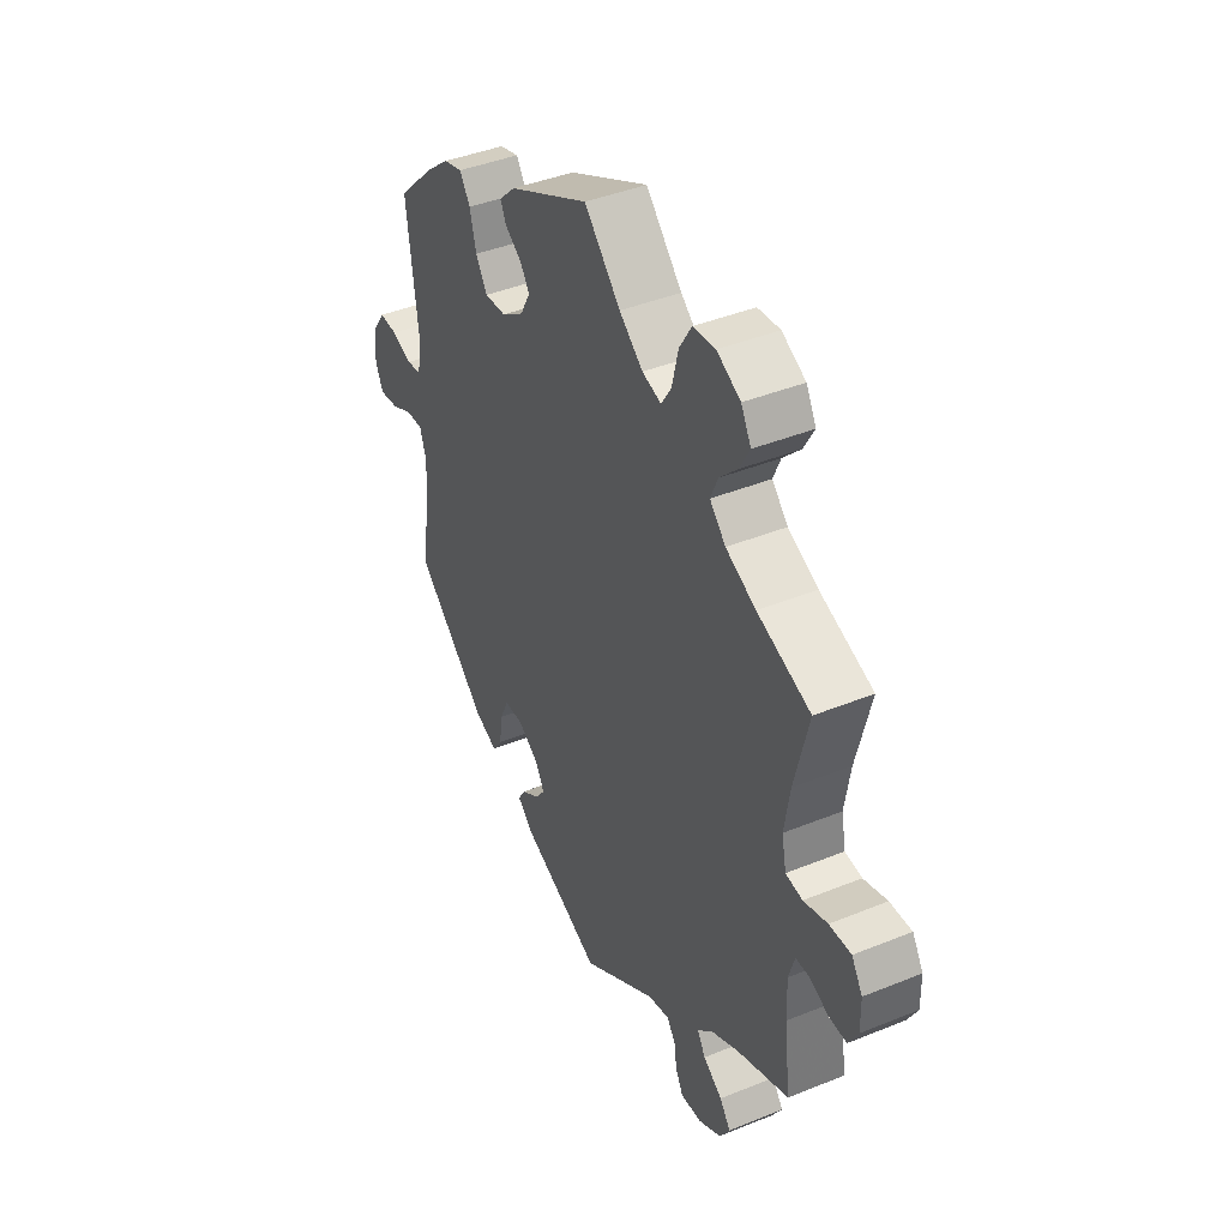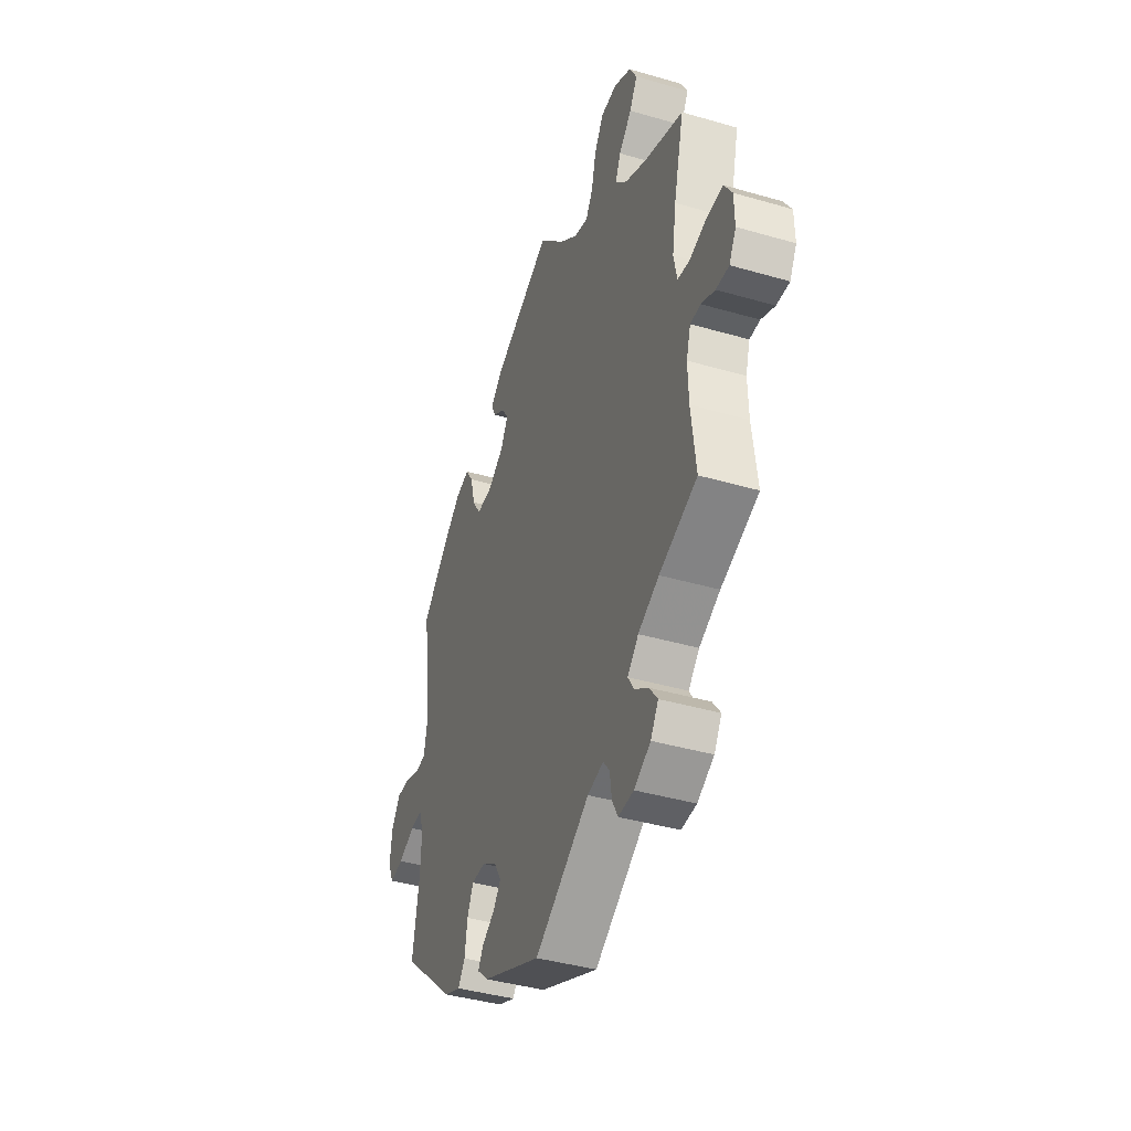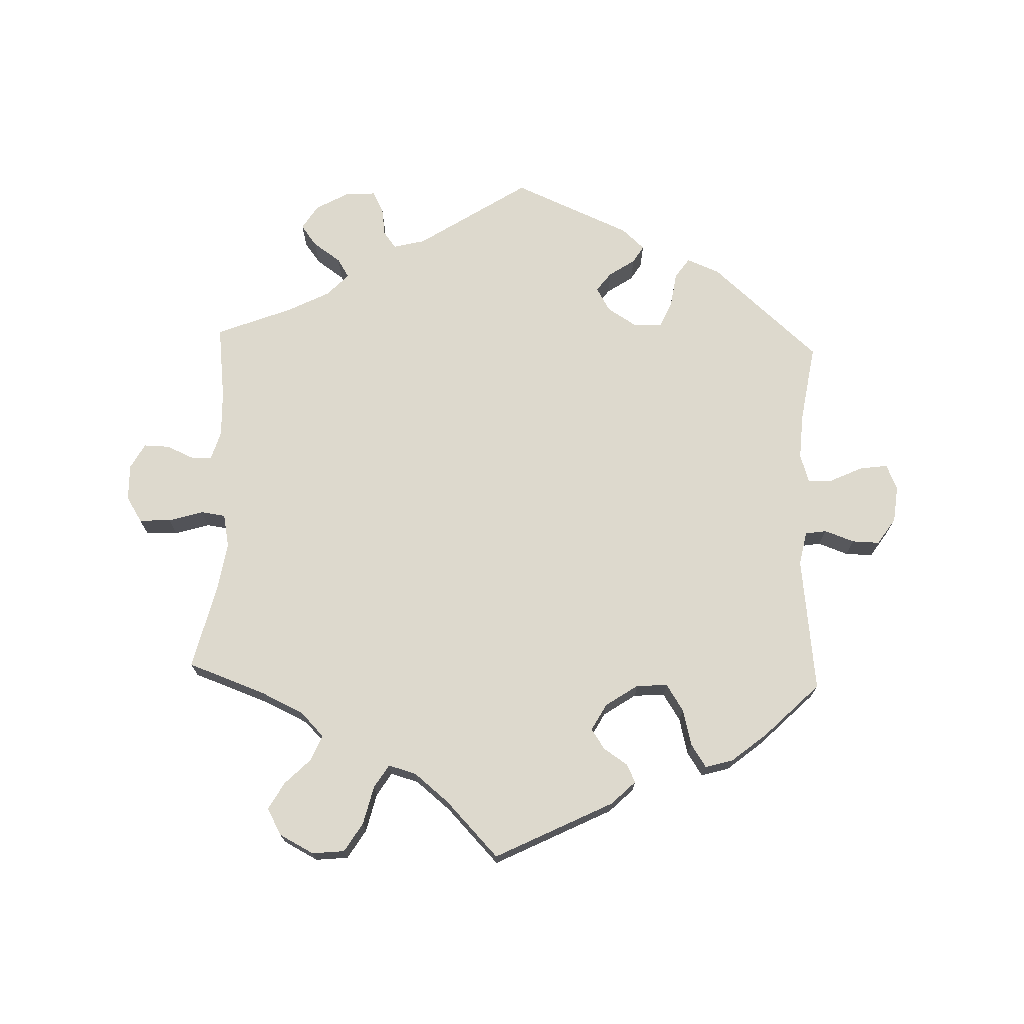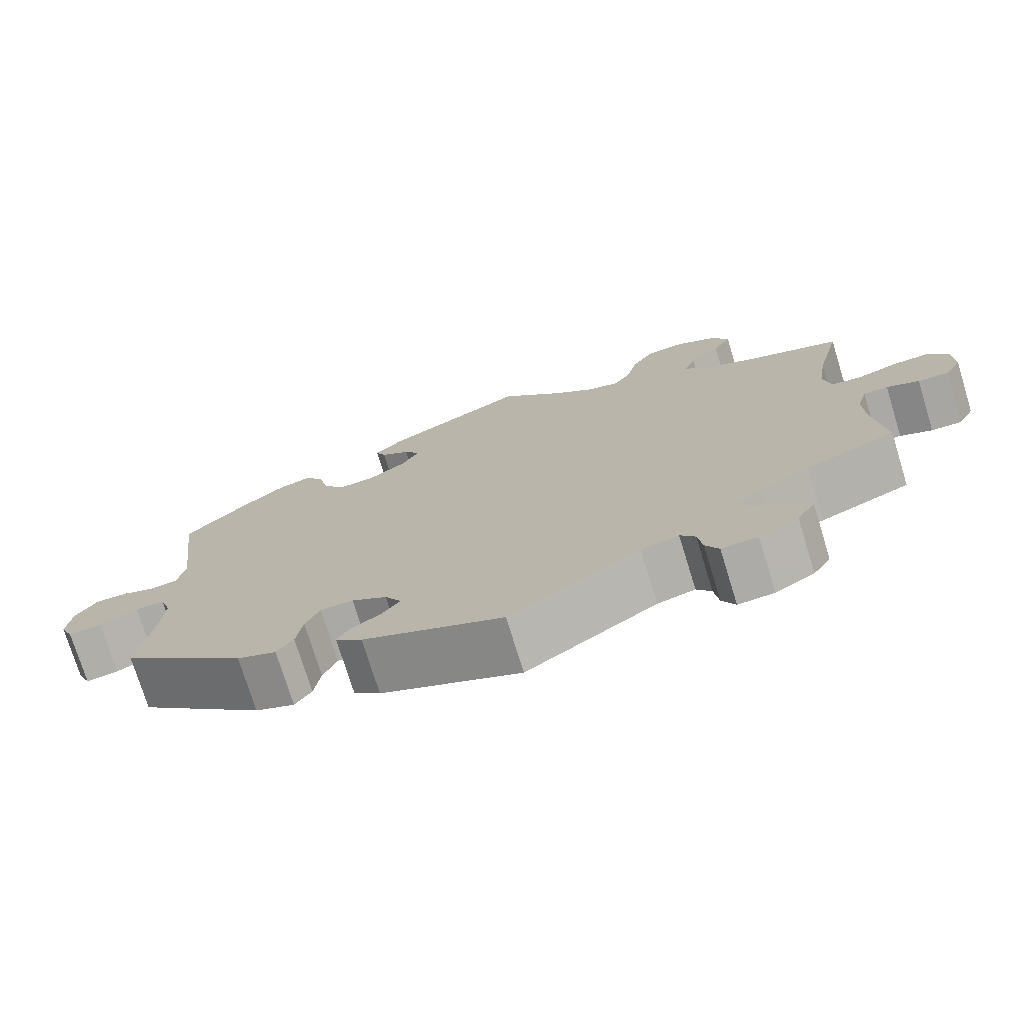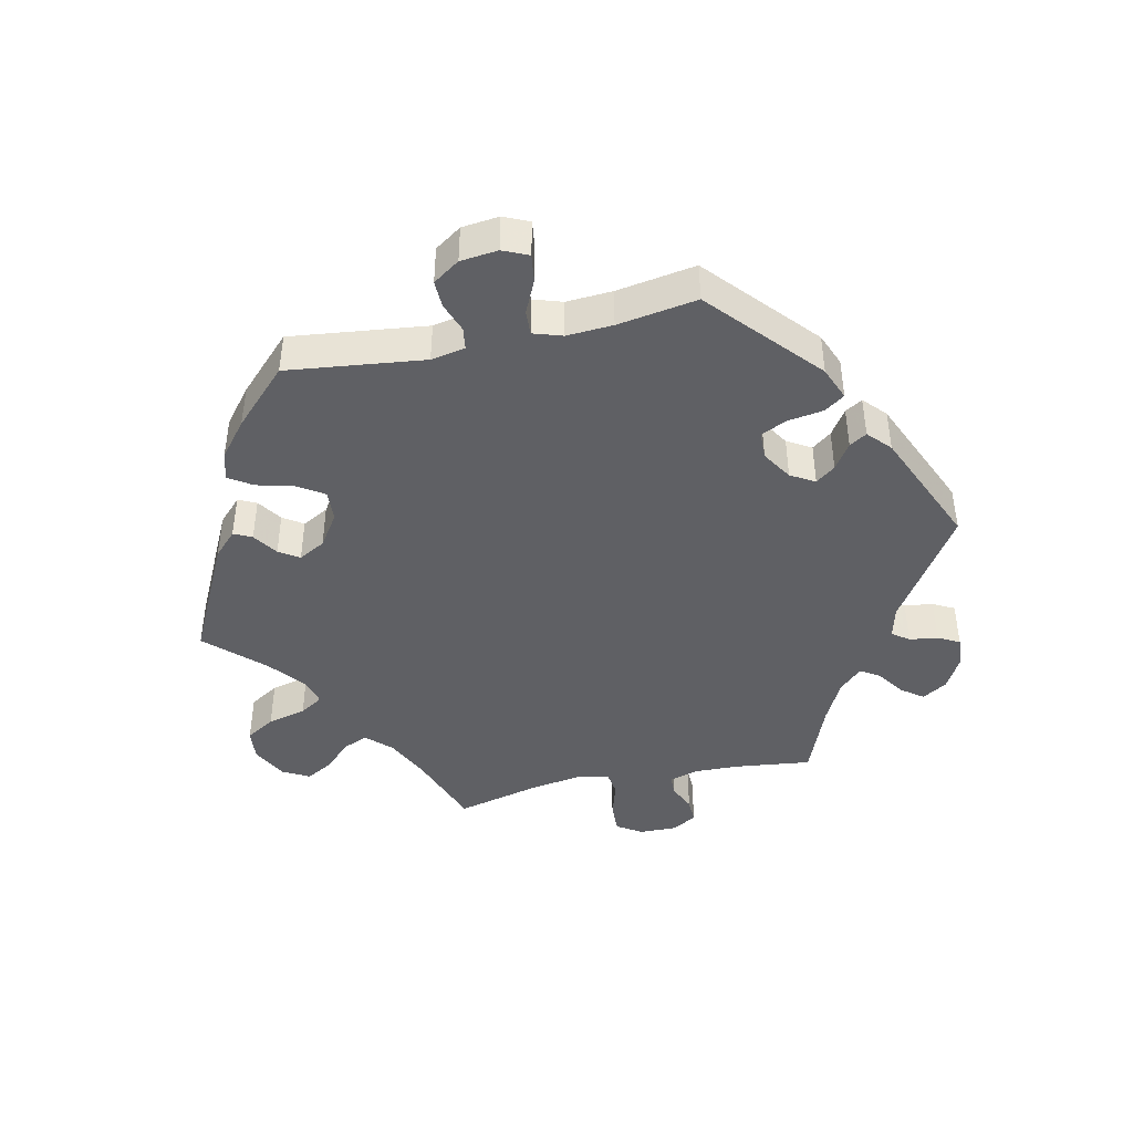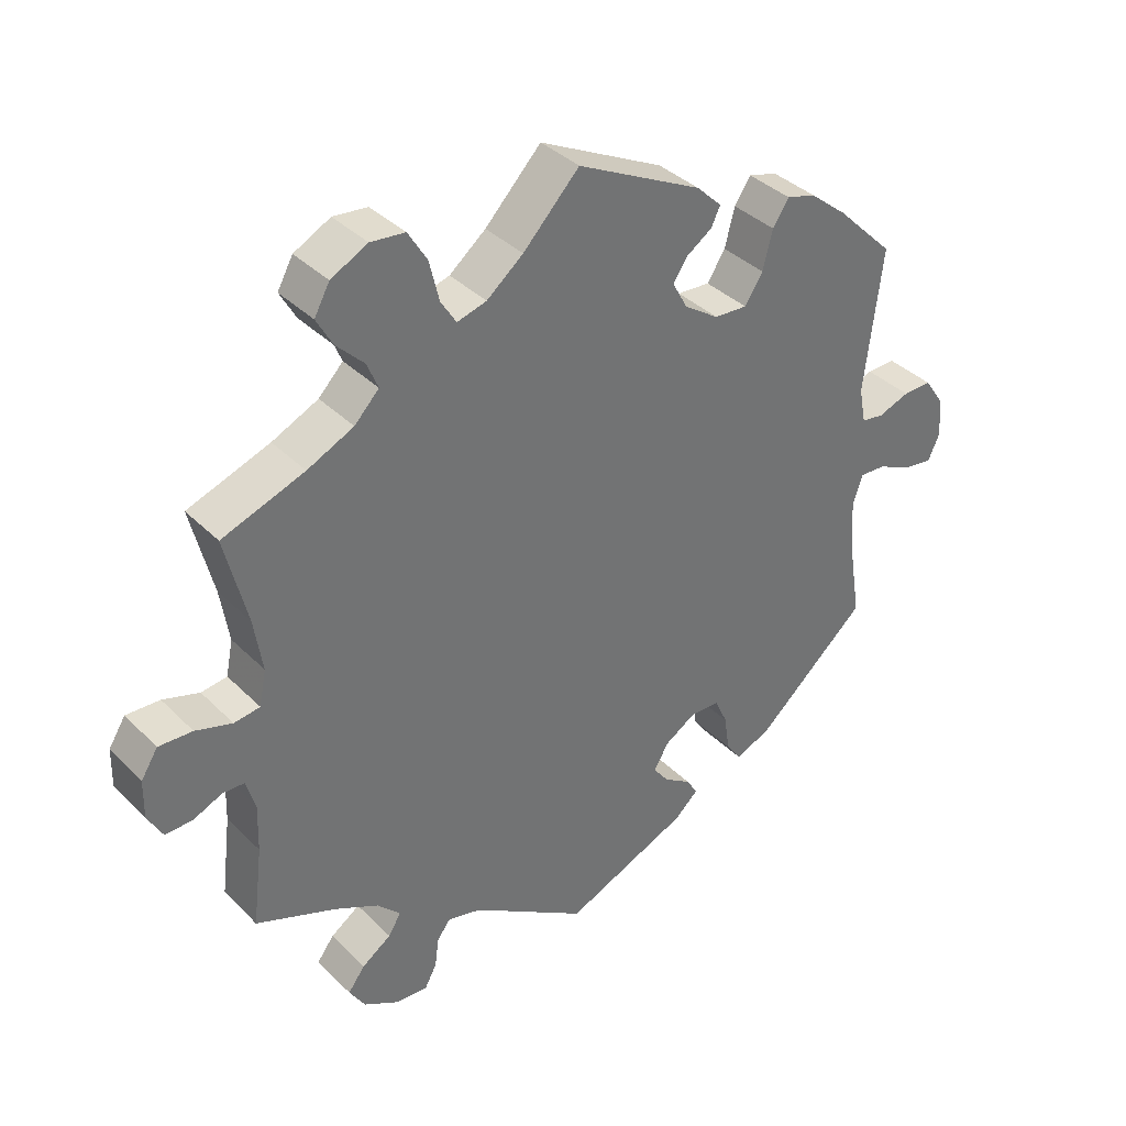
<metadata>
{"format":"obj","ext":"obj","renderer":"f3d","projection":"perspective","resolution":1024,"background":"white","views":[{"elev":41.7,"azim":-116.1,"up":"+Z"},{"elev":-40.4,"azim":-109.7,"up":"+Z"},{"elev":71.9,"azim":2.0,"up":"+Y"},{"elev":-74.7,"azim":-162.9,"up":"+Z"},{"elev":-43.2,"azim":102.5,"up":"+Y"},{"elev":36.9,"azim":-38.5,"up":"+Z"}]}
</metadata>
<code>
v 0.177 0.07 0.489
v 0.213 0.07 0.454
v 0.2 0.07 0.427
v 0.163 0.07 0.402
v 0.143 0.07 0.372
v 0.165 0.07 0.332
v 0.214 0.07 0.299
v 0.261 0.07 0.296
v 0.287 0.07 0.336
v 0.301 0.07 0.391
v 0.324 0.07 0.426
v 0.366 0.07 0.414
v 0.419 0.07 0.371
v 0.501 0.07 0.29
v 0.476 0.07 0.085
v 0.486 0.07 0.034
v 0.518 0.07 0.029
v 0.563 0.07 0.045
v 0.604 0.07 0.046
v 0.631 0.07 0.006
v 0.637 0.07 -0.05
v 0.62 0.07 -0.088
v 0.578 0.07 -0.082
v 0.529 0.07 -0.059
v 0.492 0.07 -0.057
v 0.478 0.07 -0.1
v 0.482 0.07 -0.169
v 0.501 0.07 -0.288
v 0.34 0.07 -0.43
v 0.29 0.07 -0.45
v 0.269 0.07 -0.42
v 0.261 0.07 -0.367
v 0.243 0.07 -0.327
v 0.201 0.07 -0.326
v 0.156 0.07 -0.354
v 0.135 0.07 -0.39
v 0.157 0.07 -0.419
v 0.196 0.07 -0.445
v 0.212 0.07 -0.471
v 0.178 0.07 -0.502
v 0 0.07 -0.578
v -0.166 0.07 -0.47
v -0.214 0.07 -0.458
v -0.233 0.07 -0.483
v -0.239 0.07 -0.526
v -0.256 0.07 -0.558
v -0.302 0.07 -0.555
v -0.352 0.07 -0.527
v -0.375 0.07 -0.49
v -0.351 0.07 -0.458
v -0.309 0.07 -0.429
v -0.291 0.07 -0.4
v -0.324 0.07 -0.366
v -0.387 0.07 -0.334
v -0.501 0.07 -0.289
v -0.487 0.07 -0.175
v -0.485 0.07 -0.107
v -0.498 0.07 -0.063
v -0.529 0.07 -0.062
v -0.57 0.07 -0.08
v -0.609 0.07 -0.081
v -0.63 0.07 -0.043
v -0.629 0.07 0.012
v -0.605 0.07 0.05
v -0.557 0.07 0.048
v -0.505 0.07 0.032
v -0.468 0.07 0.037
v -0.458 0.07 0.087
v -0.47 0.07 0.163
v -0.501 0.07 0.289
v -0.384 0.07 0.331
v -0.318 0.07 0.362
v -0.283 0.07 0.398
v -0.299 0.07 0.436
v -0.338 0.07 0.475
v -0.361 0.07 0.516
v -0.339 0.07 0.556
v -0.287 0.07 0.583
v -0.238 0.07 0.578
v -0.211 0.07 0.534
v -0.197 0.07 0.476
v -0.175 0.07 0.441
v -0.133 0.07 0.453
v -0.081 0.07 0.495
v -0.001 0.07 0.578
v 0.177 0 0.489
v 0.213 0 0.454
v 0.2 0 0.427
v 0.163 0 0.402
v 0.143 0 0.372
v 0.165 0 0.332
v 0.214 0 0.299
v 0.261 0 0.296
v 0.287 0 0.336
v 0.301 0 0.391
v 0.324 0 0.426
v 0.366 0 0.414
v 0.419 0 0.371
v 0.501 0 0.29
v 0.476 0 0.085
v 0.486 0 0.034
v 0.518 0 0.029
v 0.563 0 0.045
v 0.604 0 0.046
v 0.631 0 0.006
v 0.637 0 -0.05
v 0.62 0 -0.088
v 0.578 0 -0.082
v 0.529 0 -0.059
v 0.492 0 -0.057
v 0.478 0 -0.1
v 0.482 0 -0.169
v 0.501 0 -0.288
v 0.34 0 -0.43
v 0.29 0 -0.45
v 0.269 0 -0.42
v 0.261 0 -0.367
v 0.243 0 -0.327
v 0.201 0 -0.326
v 0.156 0 -0.354
v 0.135 0 -0.39
v 0.157 0 -0.419
v 0.196 0 -0.445
v 0.212 0 -0.471
v 0.178 0 -0.502
v 0 0 -0.578
v -0.166 0 -0.47
v -0.214 0 -0.458
v -0.233 0 -0.483
v -0.239 0 -0.526
v -0.256 0 -0.558
v -0.302 0 -0.555
v -0.352 0 -0.527
v -0.375 0 -0.49
v -0.351 0 -0.458
v -0.309 0 -0.429
v -0.291 0 -0.4
v -0.324 0 -0.366
v -0.387 0 -0.334
v -0.501 0 -0.289
v -0.487 0 -0.175
v -0.485 0 -0.107
v -0.498 0 -0.063
v -0.529 0 -0.062
v -0.57 0 -0.08
v -0.609 0 -0.081
v -0.63 0 -0.043
v -0.629 0 0.012
v -0.605 0 0.05
v -0.557 0 0.048
v -0.505 0 0.032
v -0.468 0 0.037
v -0.458 0 0.087
v -0.47 0 0.163
v -0.501 0 0.289
v -0.384 0 0.331
v -0.318 0 0.362
v -0.283 0 0.398
v -0.299 0 0.436
v -0.338 0 0.475
v -0.361 0 0.516
v -0.339 0 0.556
v -0.287 0 0.583
v -0.238 0 0.578
v -0.211 0 0.534
v -0.197 0 0.476
v -0.175 0 0.441
v -0.133 0 0.453
v -0.081 0 0.495
v -0.001 0 0.578
f 84 85 1 2
f 83 84 2 3
f 82 83 3 4
f 78 79 80 81
f 78 81 82
f 77 78 82
f 74 75 76 77
f 73 74 77 82
f 72 73 82 4
f 69 70 71
f 68 69 71 72
f 67 68 72 4
f 63 64 65 66
f 63 66 67
f 62 63 67
f 59 60 61 62
f 58 59 62 67
f 57 58 67 4
f 54 55 56
f 53 54 56 57
f 52 53 57
f 48 49 50 51
f 48 51 52
f 47 48 52
f 44 45 46 47
f 43 44 47 52
f 42 43 52 57
f 37 38 39 40
f 36 37 40 41
f 35 36 41 42
f 29 30 31 32
f 27 28 29 32
f 26 27 32 33
f 25 26 33 34
f 21 22 23 24
f 21 24 25
f 20 21 25
f 17 18 19 20
f 16 17 20 25
f 15 16 25 34
f 9 10 11 12
f 8 9 12 13
f 57 4 5
f 57 5 6
f 42 57 6 7
f 35 42 7 8
f 14 15 34 35
f 8 13 14 35
f 87 86 170 169
f 88 87 169 168
f 89 88 168 167
f 166 165 164 163
f 167 166 163
f 167 163 162
f 162 161 160 159
f 167 162 159 158
f 89 167 158 157
f 156 155 154
f 157 156 154 153
f 89 157 153 152
f 151 150 149 148
f 152 151 148
f 152 148 147
f 147 146 145 144
f 152 147 144 143
f 89 152 143 142
f 141 140 139
f 142 141 139 138
f 142 138 137
f 136 135 134 133
f 137 136 133
f 137 133 132
f 132 131 130 129
f 137 132 129 128
f 142 137 128 127
f 125 124 123 122
f 126 125 122 121
f 127 126 121 120
f 117 116 115 114
f 117 114 113 112
f 118 117 112 111
f 119 118 111 110
f 109 108 107 106
f 110 109 106
f 110 106 105
f 105 104 103 102
f 110 105 102 101
f 119 110 101 100
f 97 96 95 94
f 98 97 94 93
f 90 89 142
f 91 90 142
f 92 91 142 127
f 93 92 127 120
f 120 119 100 99
f 120 99 98 93
f 1 86 87 2
f 2 87 88 3
f 3 88 89 4
f 4 89 90 5
f 5 90 91 6
f 6 91 92 7
f 7 92 93 8
f 8 93 94 9
f 9 94 95 10
f 10 95 96 11
f 11 96 97 12
f 12 97 98 13
f 13 98 99 14
f 14 99 100 15
f 15 100 101 16
f 16 101 102 17
f 17 102 103 18
f 18 103 104 19
f 19 104 105 20
f 20 105 106 21
f 21 106 107 22
f 22 107 108 23
f 23 108 109 24
f 24 109 110 25
f 25 110 111 26
f 26 111 112 27
f 27 112 113 28
f 28 113 114 29
f 29 114 115 30
f 30 115 116 31
f 31 116 117 32
f 32 117 118 33
f 33 118 119 34
f 34 119 120 35
f 35 120 121 36
f 36 121 122 37
f 37 122 123 38
f 38 123 124 39
f 39 124 125 40
f 40 125 126 41
f 41 126 127 42
f 42 127 128 43
f 43 128 129 44
f 44 129 130 45
f 45 130 131 46
f 46 131 132 47
f 47 132 133 48
f 48 133 134 49
f 49 134 135 50
f 50 135 136 51
f 51 136 137 52
f 52 137 138 53
f 53 138 139 54
f 54 139 140 55
f 55 140 141 56
f 56 141 142 57
f 57 142 143 58
f 58 143 144 59
f 59 144 145 60
f 60 145 146 61
f 61 146 147 62
f 62 147 148 63
f 63 148 149 64
f 64 149 150 65
f 65 150 151 66
f 66 151 152 67
f 67 152 153 68
f 68 153 154 69
f 69 154 155 70
f 70 155 156 71
f 71 156 157 72
f 72 157 158 73
f 73 158 159 74
f 74 159 160 75
f 75 160 161 76
f 76 161 162 77
f 77 162 163 78
f 78 163 164 79
f 79 164 165 80
f 80 165 166 81
f 81 166 167 82
f 82 167 168 83
f 83 168 169 84
f 84 169 170 85
f 85 170 86 1

</code>
